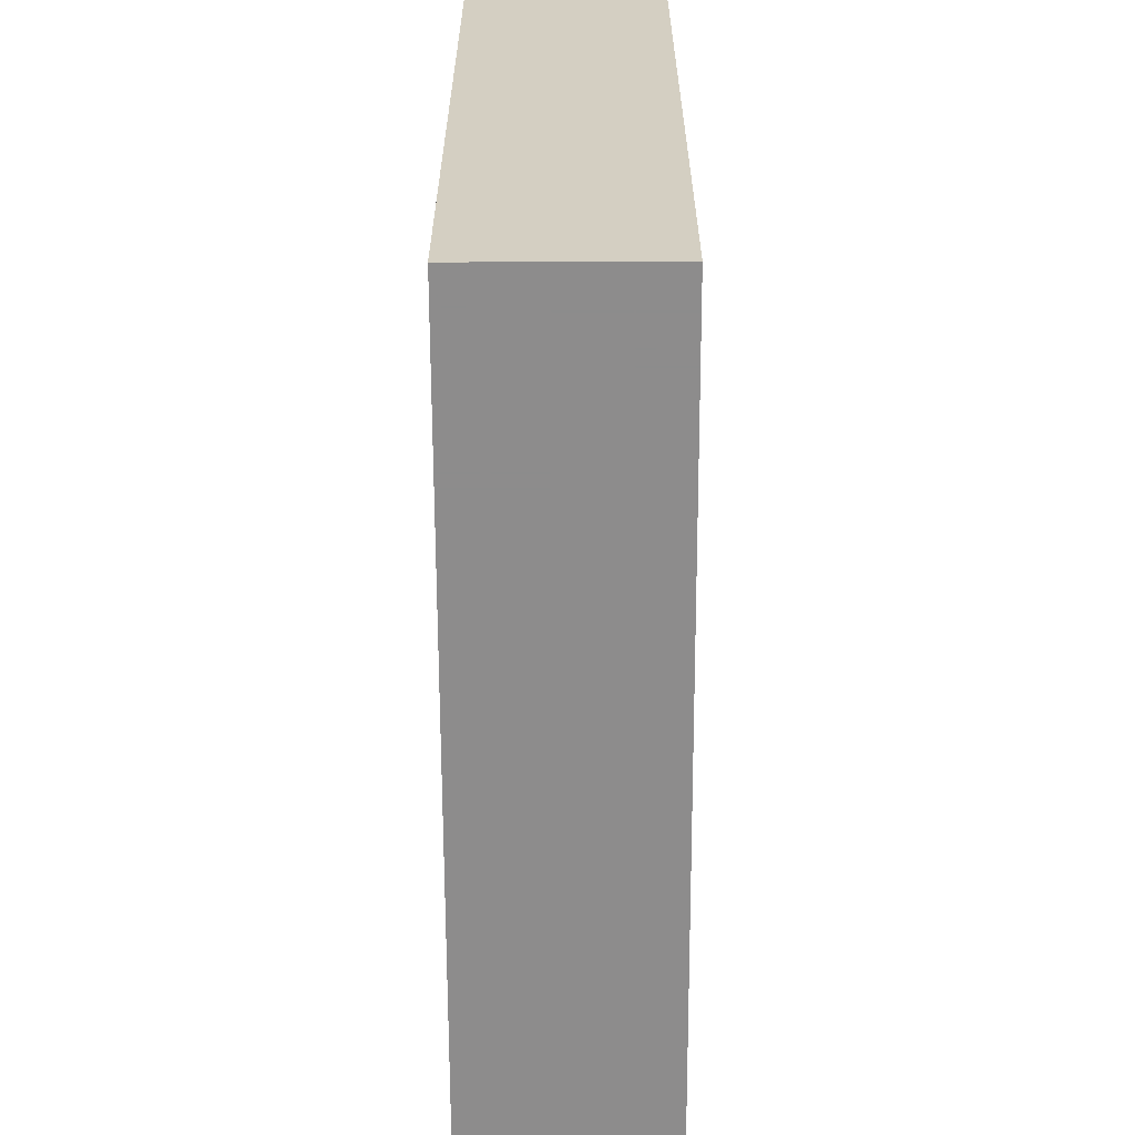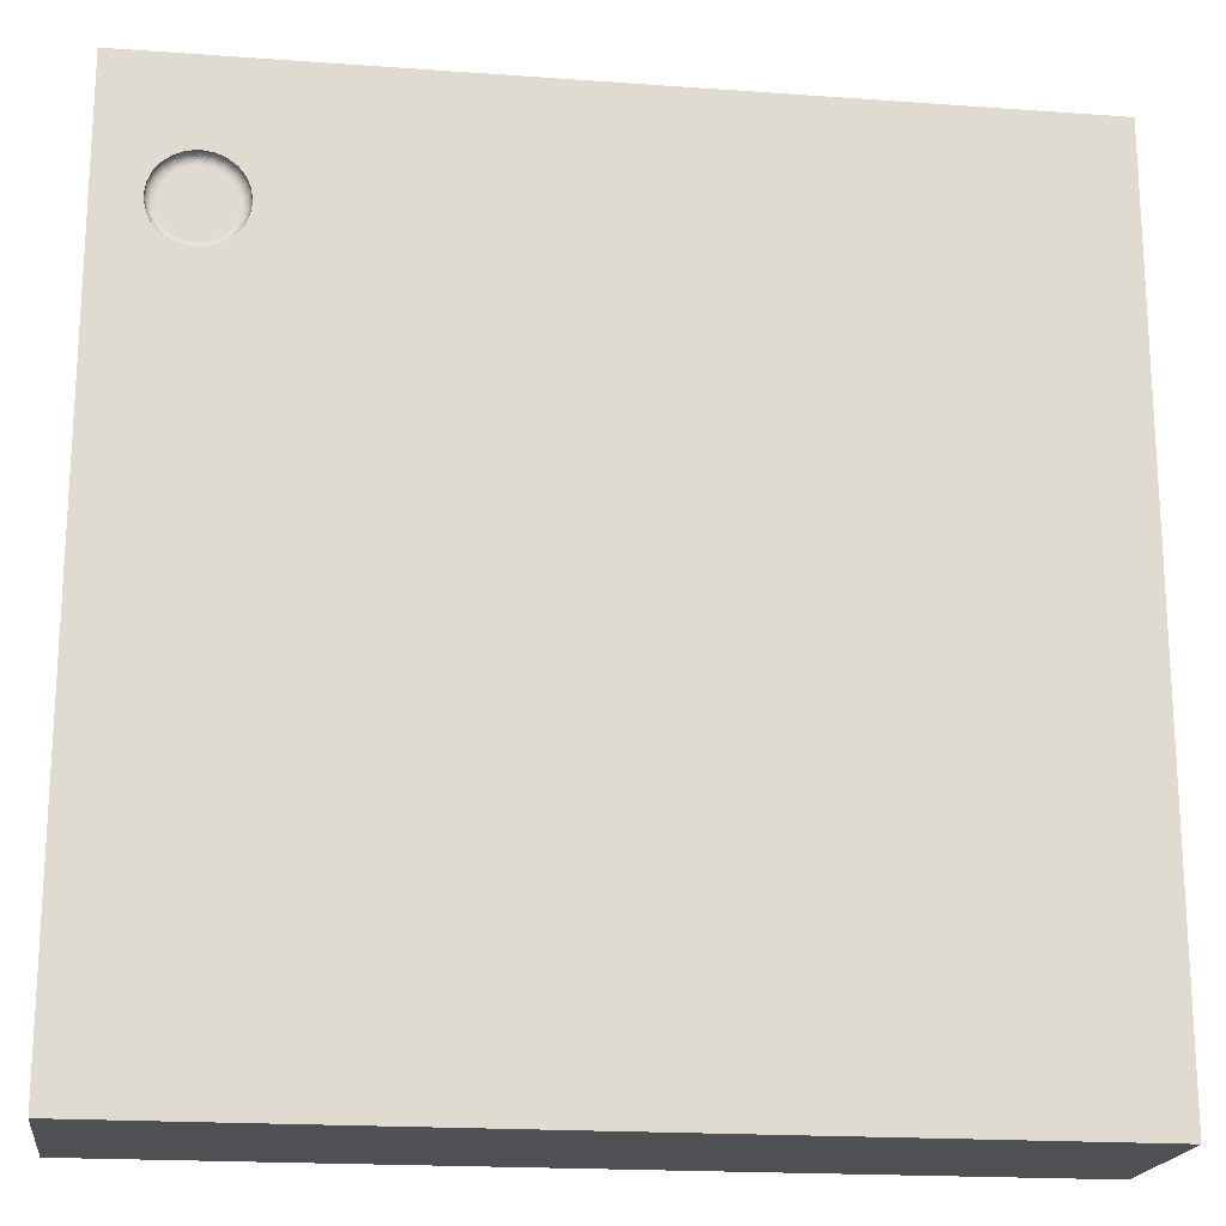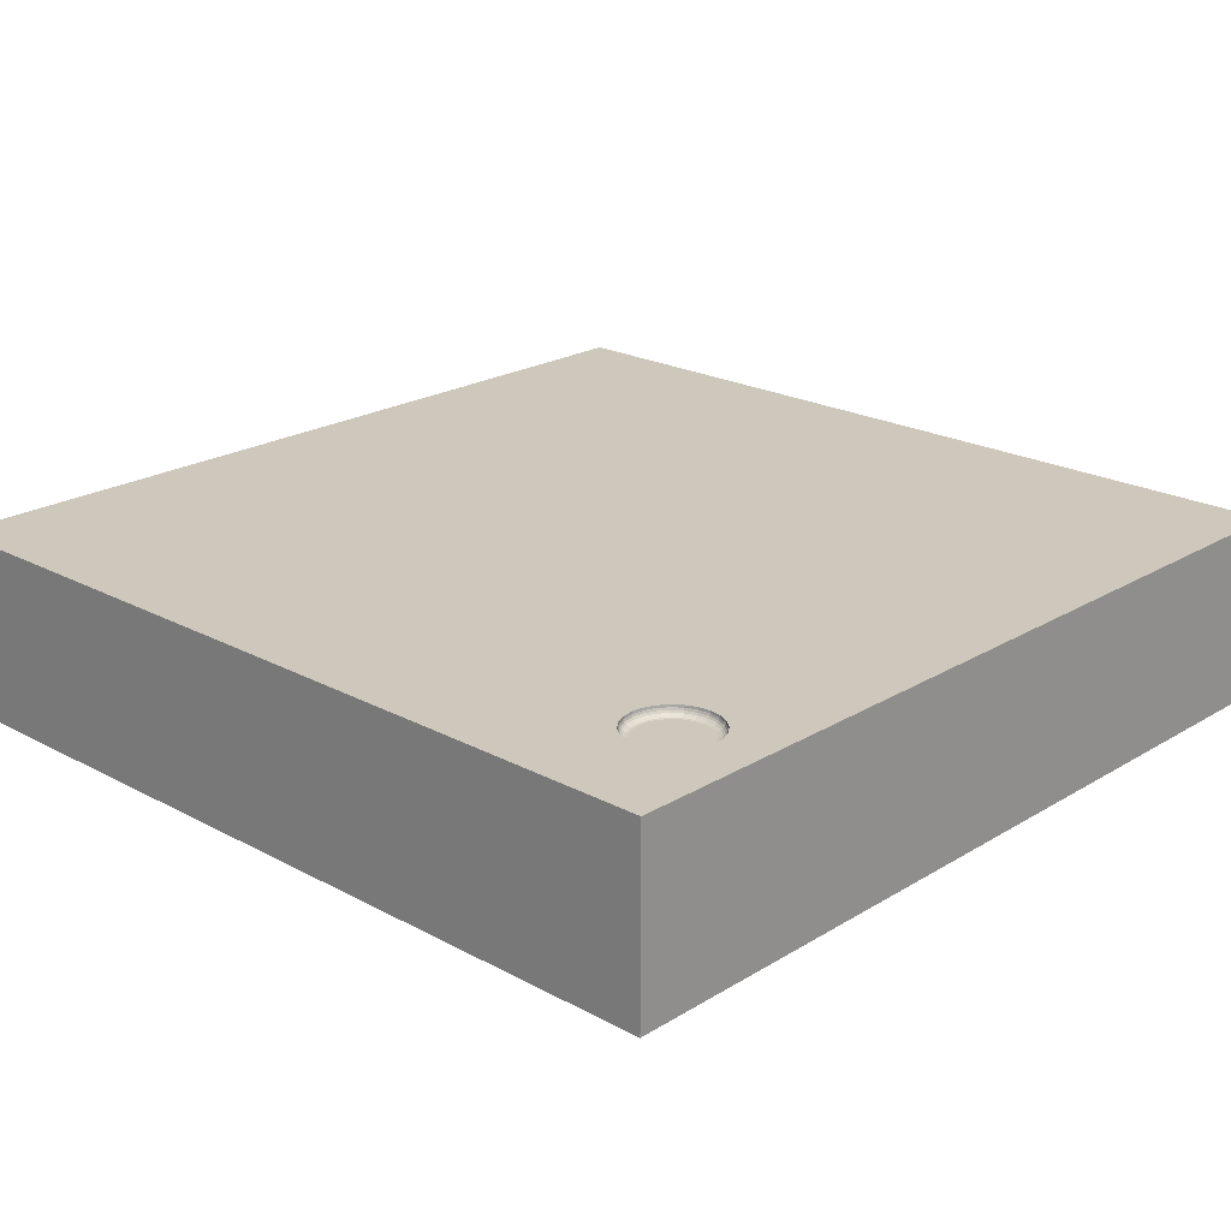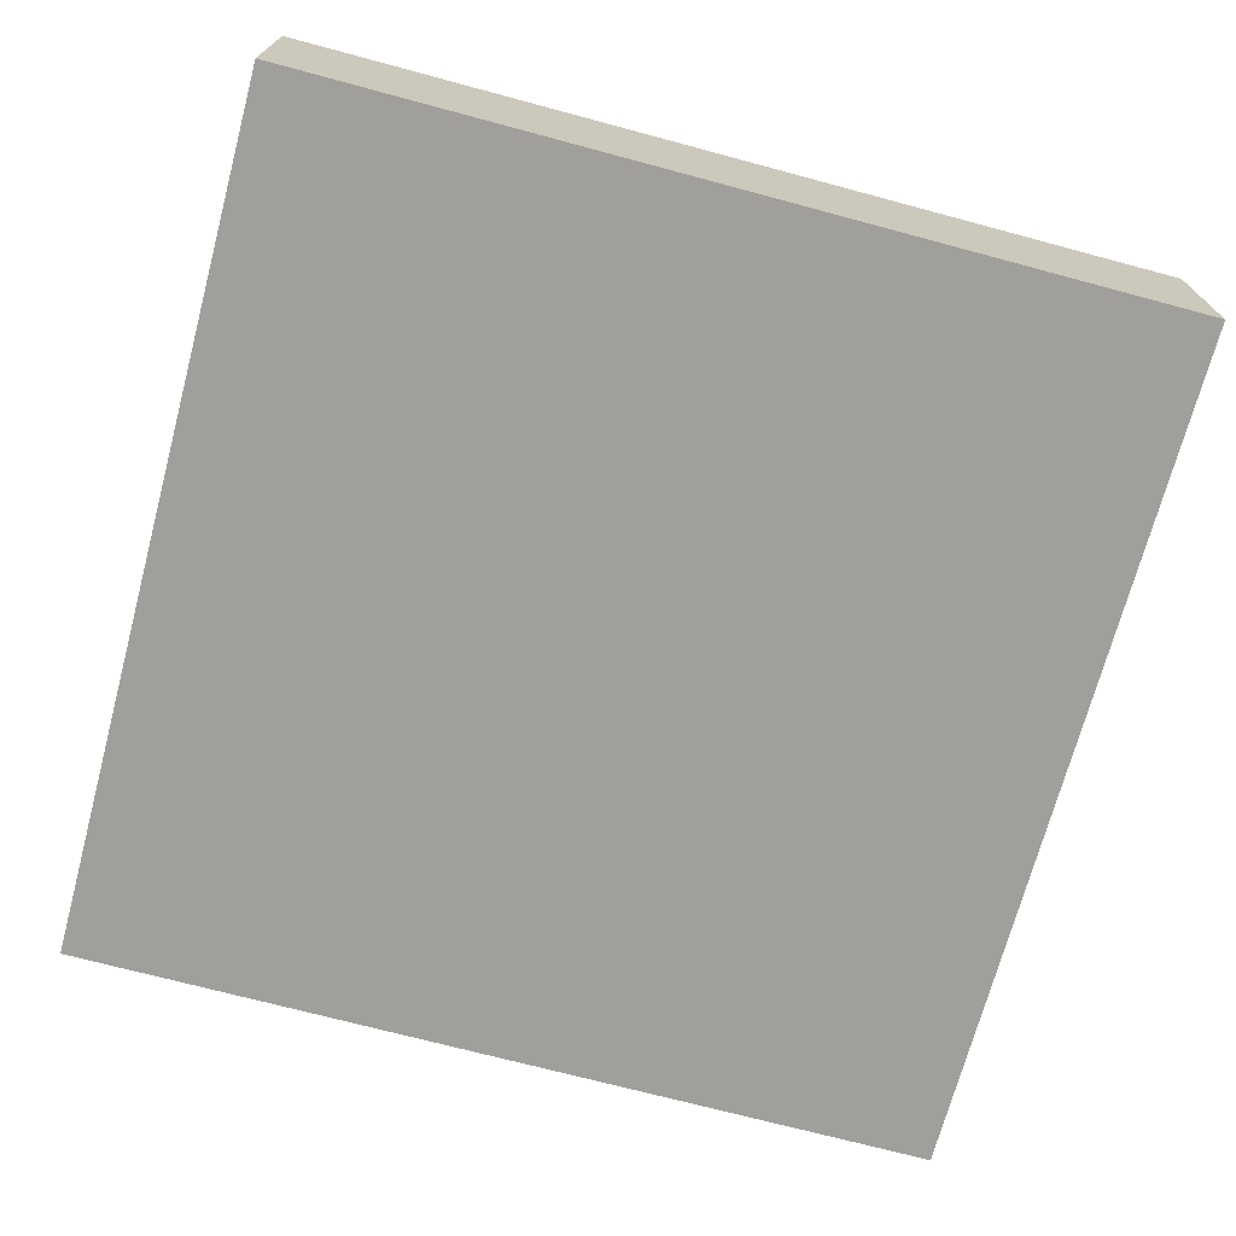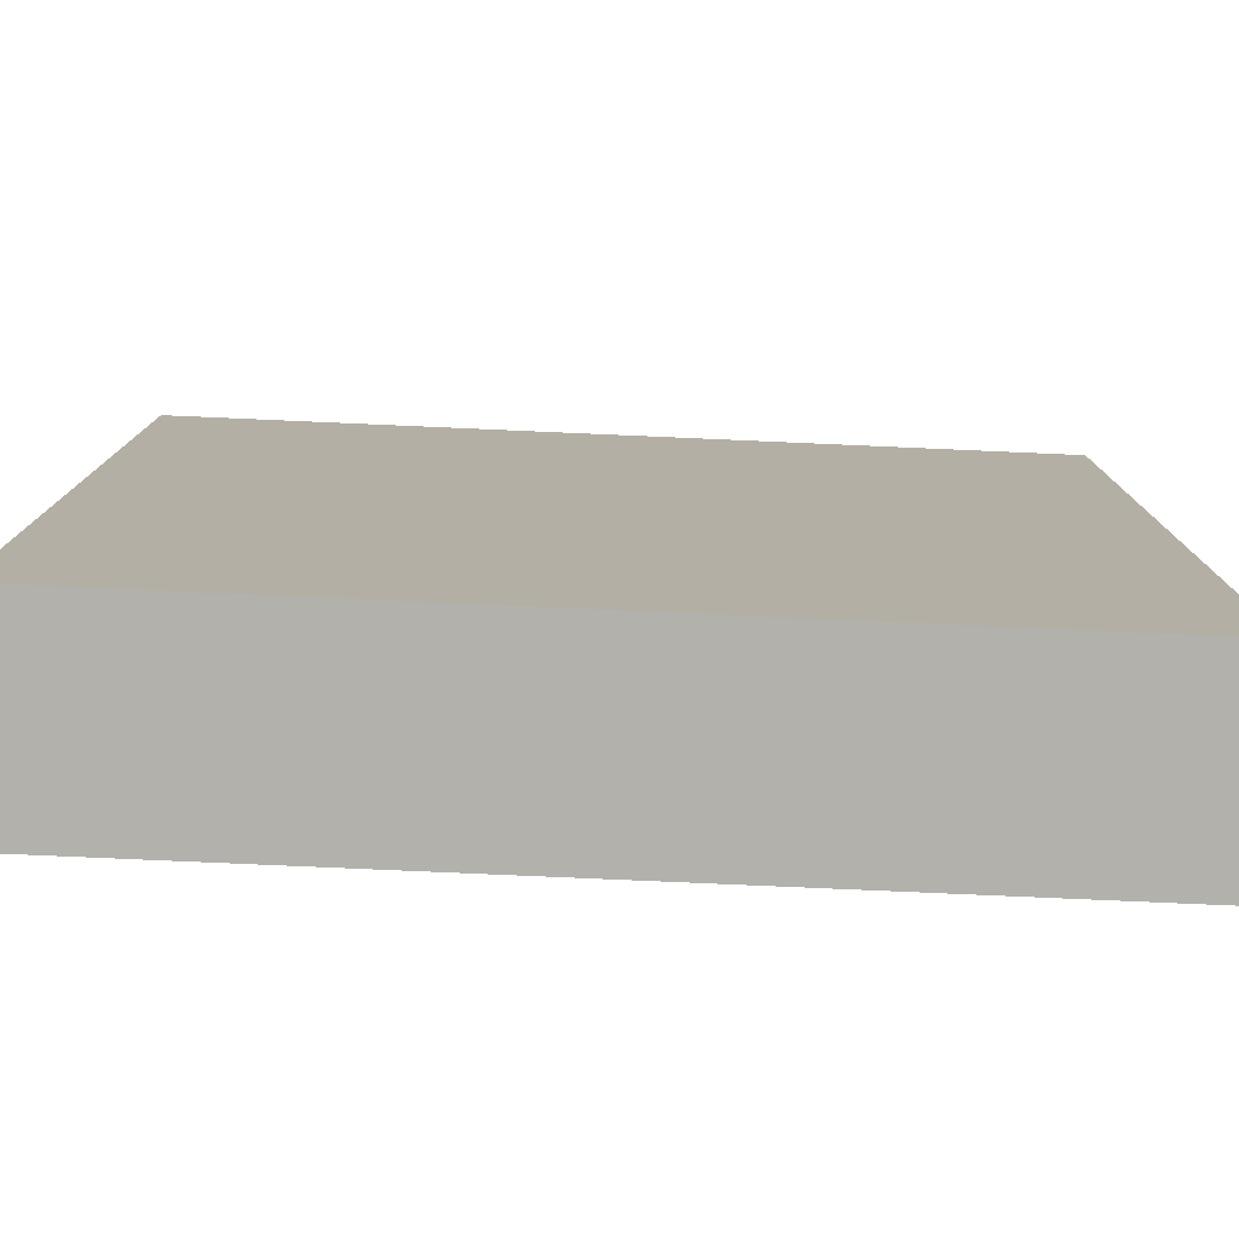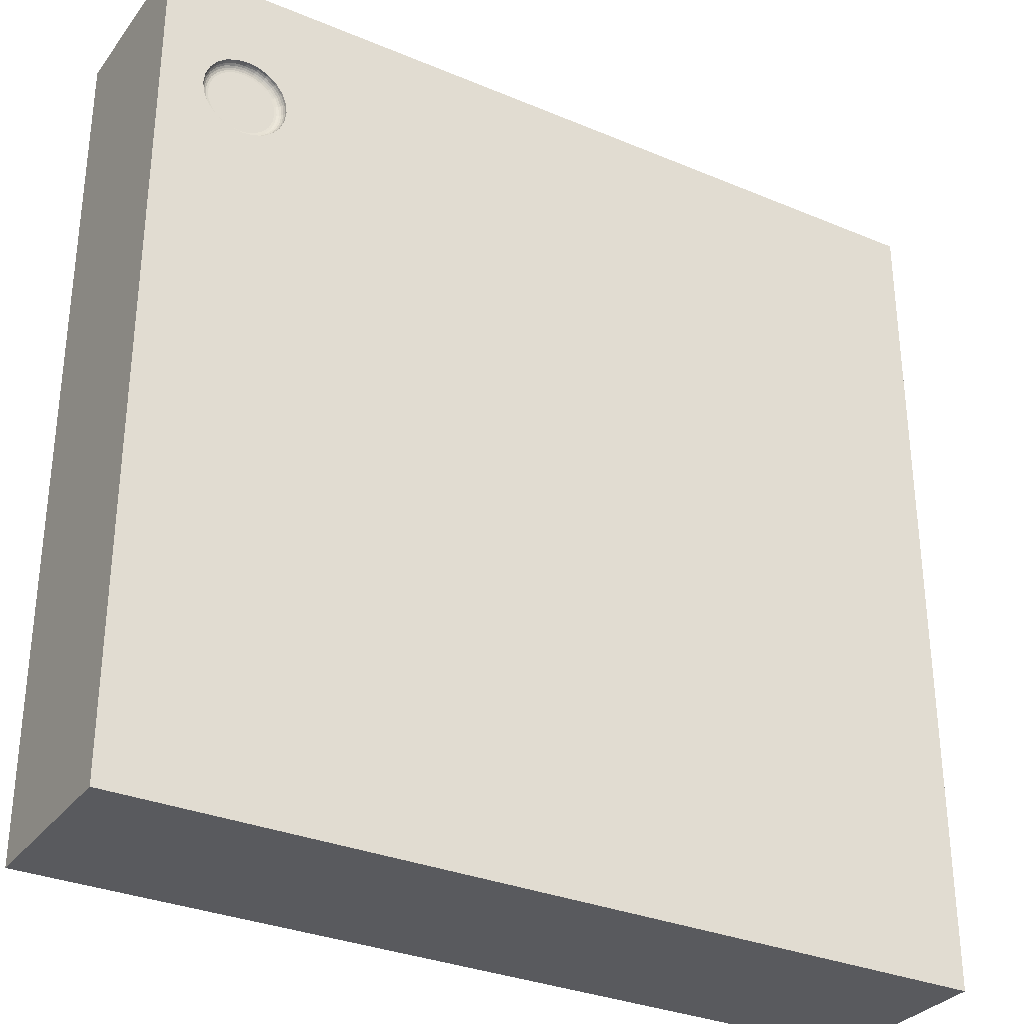
<metadata>
{"format":"obj","ext":"obj","renderer":"f3d","projection":"perspective","resolution":1024,"background":"white","views":[{"elev":-64.3,"azim":90.2,"up":"+Z"},{"elev":-19.2,"azim":172.3,"up":"+Z"},{"elev":21.8,"azim":43.3,"up":"+Y"},{"elev":-71.2,"azim":-105.0,"up":"+Y"},{"elev":-78.9,"azim":-2.5,"up":"+Z"},{"elev":-31.6,"azim":149.4,"up":"+Z"}]}
</metadata>
<code>
v 0.04815 -0.00395 -0.05021
v 0.04814 -0.00395 -0.05026
v 0.04812 -0.00395 -0.05031
v 0.04809 -0.00395 -0.05035
v 0.04805 -0.00395 -0.05038
v 0.048 -0.00395 -0.0504
v 0.04795 -0.00395 -0.05041
v 0.0479 -0.00395 -0.0504
v 0.04785 -0.00395 -0.05038
v 0.04781 -0.00395 -0.05035
v 0.04778 -0.00395 -0.05031
v 0.04776 -0.00395 -0.05026
v 0.04775 -0.00395 -0.05021
v 0.04776 -0.00395 -0.05016
v 0.04778 -0.00395 -0.05011
v 0.04781 -0.00395 -0.05007
v 0.04785 -0.00395 -0.05004
v 0.0479 -0.00395 -0.05002
v 0.04795 -0.00395 -0.05001
v 0.048 -0.00395 -0.05002
v 0.04805 -0.00395 -0.05004
v 0.04809 -0.00395 -0.05007
v 0.04812 -0.00395 -0.05011
v 0.04814 -0.00395 -0.05016
v 0.04795 -0.00395 -0.05021
v 0.0482 -0.0039 -0.05021
v 0.04819 -0.0039 -0.05027
v 0.04817 -0.0039 -0.05033
v 0.04813 -0.0039 -0.05039
v 0.04808 -0.0039 -0.05042
v 0.04802 -0.0039 -0.05045
v 0.04795 -0.0039 -0.05046
v 0.04789 -0.0039 -0.05045
v 0.04783 -0.0039 -0.05042
v 0.04777 -0.0039 -0.05039
v 0.04773 -0.0039 -0.05033
v 0.04771 -0.0039 -0.05027
v 0.0477 -0.0039 -0.05021
v 0.04771 -0.0039 -0.05014
v 0.04773 -0.0039 -0.05008
v 0.04777 -0.0039 -0.05003
v 0.04783 -0.0039 -0.04999
v 0.04789 -0.0039 -0.04997
v 0.04795 -0.0039 -0.04996
v 0.04802 -0.0039 -0.04997
v 0.04808 -0.0039 -0.04999
v 0.04813 -0.0039 -0.05003
v 0.04817 -0.0039 -0.05008
v 0.04819 -0.0039 -0.05014
v 0.04816 -0.003949 -0.05026
v 0.04814 -0.003949 -0.05031
v 0.0481 -0.003949 -0.05036
v 0.04806 -0.003949 -0.05039
v 0.04801 -0.003949 -0.05041
v 0.04795 -0.003949 -0.05042
v 0.0479 -0.003949 -0.05041
v 0.04784 -0.003949 -0.05039
v 0.0478 -0.003949 -0.05036
v 0.04777 -0.003949 -0.05031
v 0.04775 -0.003949 -0.05026
v 0.04774 -0.003949 -0.05021
v 0.04775 -0.003949 -0.05015
v 0.04777 -0.003949 -0.0501
v 0.0478 -0.003949 -0.05006
v 0.04784 -0.003949 -0.05002
v 0.0479 -0.003949 -0.05
v 0.04795 -0.003949 -0.05
v 0.04801 -0.003949 -0.05
v 0.04806 -0.003949 -0.05002
v 0.0481 -0.003949 -0.05006
v 0.04814 -0.003949 -0.0501
v 0.04816 -0.003949 -0.05015
v 0.04816 -0.003949 -0.05021
v 0.04817 -0.003944 -0.05027
v 0.04815 -0.003944 -0.05032
v 0.04811 -0.003944 -0.05037
v 0.04806 -0.003944 -0.0504
v 0.04801 -0.003944 -0.05043
v 0.04795 -0.003944 -0.05043
v 0.04789 -0.003944 -0.05043
v 0.04784 -0.003944 -0.0504
v 0.04779 -0.003944 -0.05037
v 0.04776 -0.003944 -0.05032
v 0.04773 -0.003944 -0.05027
v 0.04773 -0.003944 -0.05021
v 0.04773 -0.003944 -0.05015
v 0.04776 -0.003944 -0.0501
v 0.04779 -0.003944 -0.05005
v 0.04784 -0.003944 -0.05001
v 0.04789 -0.003944 -0.04999
v 0.04795 -0.003944 -0.04998
v 0.04801 -0.003944 -0.04999
v 0.04806 -0.003944 -0.05001
v 0.04811 -0.003944 -0.05005
v 0.04815 -0.003944 -0.0501
v 0.04817 -0.003944 -0.05015
v 0.04818 -0.003944 -0.05021
v 0.04818 -0.003936 -0.05027
v 0.04815 -0.003936 -0.05033
v 0.04812 -0.003936 -0.05037
v 0.04807 -0.003936 -0.05041
v 0.04801 -0.003936 -0.05044
v 0.04795 -0.003936 -0.05044
v 0.04789 -0.003936 -0.05044
v 0.04783 -0.003936 -0.05041
v 0.04778 -0.003936 -0.05037
v 0.04775 -0.003936 -0.05033
v 0.04772 -0.003936 -0.05027
v 0.04772 -0.003936 -0.05021
v 0.04772 -0.003936 -0.05015
v 0.04775 -0.003936 -0.05009
v 0.04778 -0.003936 -0.05004
v 0.04783 -0.003936 -0.05
v 0.04789 -0.003936 -0.04998
v 0.04795 -0.003936 -0.04997
v 0.04801 -0.003936 -0.04998
v 0.04807 -0.003936 -0.05
v 0.04812 -0.003936 -0.05004
v 0.04815 -0.003936 -0.05009
v 0.04818 -0.003936 -0.05015
v 0.04819 -0.003936 -0.05021
v 0.04819 -0.003925 -0.05027
v 0.04816 -0.003925 -0.05033
v 0.04812 -0.003925 -0.05038
v 0.04807 -0.003925 -0.05042
v 0.04801 -0.003925 -0.05044
v 0.04795 -0.003925 -0.05045
v 0.04789 -0.003925 -0.05044
v 0.04783 -0.003925 -0.05042
v 0.04778 -0.003925 -0.05038
v 0.04774 -0.003925 -0.05033
v 0.04772 -0.003925 -0.05027
v 0.04771 -0.003925 -0.05021
v 0.04772 -0.003925 -0.05015
v 0.04774 -0.003925 -0.05009
v 0.04778 -0.003925 -0.05004
v 0.04783 -0.003925 -0.05
v 0.04789 -0.003925 -0.04997
v 0.04795 -0.003925 -0.04996
v 0.04801 -0.003925 -0.04997
v 0.04807 -0.003925 -0.05
v 0.04812 -0.003925 -0.05004
v 0.04816 -0.003925 -0.05009
v 0.04819 -0.003925 -0.05015
v 0.04819 -0.003925 -0.05021
v 0.04819 -0.003913 -0.05027
v 0.04817 -0.003913 -0.05033
v 0.04813 -0.003913 -0.05038
v 0.04808 -0.003913 -0.05042
v 0.04802 -0.003913 -0.05045
v 0.04795 -0.003913 -0.05046
v 0.04789 -0.003913 -0.05045
v 0.04783 -0.003913 -0.05042
v 0.04778 -0.003913 -0.05038
v 0.04774 -0.003913 -0.05033
v 0.04771 -0.003913 -0.05027
v 0.0477 -0.003913 -0.05021
v 0.04771 -0.003913 -0.05014
v 0.04774 -0.003913 -0.05008
v 0.04778 -0.003913 -0.05003
v 0.04783 -0.003913 -0.04999
v 0.04789 -0.003913 -0.04997
v 0.04795 -0.003913 -0.04996
v 0.04802 -0.003913 -0.04997
v 0.04808 -0.003913 -0.04999
v 0.04813 -0.003913 -0.05003
v 0.04817 -0.003913 -0.05008
v 0.04819 -0.003913 -0.05014
v 0.0482 -0.003913 -0.05021
v 0.04845 -0.0039 -0.04946
v 0.04845 -0.0039 -0.05446
v 0.04345 -0.0039 -0.05446
v 0.04345 -0.0039 -0.04946
v 0.04345 -0.00495 -0.04946
v 0.04845 -0.00495 -0.04946
v 0.04345 -0.00495 -0.05446
v 0.04845 -0.00495 -0.05446
f 22 23 25
f 23 24 25
f 25 24 1
f 19 20 25
f 20 21 25
f 25 21 22
f 16 17 25
f 17 18 25
f 25 18 19
f 13 14 25
f 14 15 25
f 25 15 16
f 10 11 25
f 11 12 25
f 25 12 13
f 7 8 25
f 8 9 25
f 25 9 10
f 4 5 25
f 5 6 25
f 25 6 7
f 1 2 25
f 2 3 25
f 25 3 4
f 2 50 3
f 50 51 3
f 3 51 4
f 51 52 4
f 4 52 5
f 52 53 5
f 5 53 6
f 53 54 6
f 6 54 7
f 54 55 7
f 7 55 8
f 55 56 8
f 8 56 9
f 56 57 9
f 9 57 10
f 57 58 10
f 10 58 11
f 58 59 11
f 11 59 12
f 59 60 12
f 12 60 13
f 60 61 13
f 13 61 14
f 61 62 14
f 14 62 15
f 62 63 15
f 15 63 16
f 63 64 16
f 16 64 17
f 64 65 17
f 17 65 18
f 65 66 18
f 18 66 19
f 66 67 19
f 19 67 20
f 67 68 20
f 20 68 21
f 68 69 21
f 21 69 22
f 69 70 22
f 22 70 23
f 70 71 23
f 23 71 24
f 71 72 24
f 24 72 1
f 72 73 1
f 1 73 2
f 73 50 2
f 50 74 51
f 74 75 51
f 51 75 52
f 75 76 52
f 52 76 53
f 76 77 53
f 53 77 54
f 77 78 54
f 54 78 55
f 78 79 55
f 55 79 56
f 79 80 56
f 56 80 57
f 80 81 57
f 57 81 58
f 81 82 58
f 58 82 59
f 82 83 59
f 59 83 60
f 83 84 60
f 60 84 61
f 84 85 61
f 61 85 62
f 85 86 62
f 62 86 63
f 86 87 63
f 63 87 64
f 87 88 64
f 64 88 65
f 88 89 65
f 65 89 66
f 89 90 66
f 66 90 67
f 90 91 67
f 67 91 68
f 91 92 68
f 68 92 69
f 92 93 69
f 69 93 70
f 93 94 70
f 70 94 71
f 94 95 71
f 71 95 72
f 95 96 72
f 72 96 73
f 96 97 73
f 73 97 50
f 97 74 50
f 74 98 75
f 98 99 75
f 75 99 76
f 99 100 76
f 76 100 77
f 100 101 77
f 77 101 78
f 101 102 78
f 78 102 79
f 102 103 79
f 79 103 80
f 103 104 80
f 80 104 81
f 104 105 81
f 81 105 82
f 105 106 82
f 82 106 83
f 106 107 83
f 83 107 84
f 107 108 84
f 84 108 85
f 108 109 85
f 85 109 86
f 109 110 86
f 86 110 87
f 110 111 87
f 87 111 88
f 111 112 88
f 88 112 89
f 112 113 89
f 89 113 90
f 113 114 90
f 90 114 91
f 114 115 91
f 91 115 92
f 115 116 92
f 92 116 93
f 116 117 93
f 93 117 94
f 117 118 94
f 94 118 95
f 118 119 95
f 95 119 96
f 119 120 96
f 96 120 97
f 120 121 97
f 97 121 74
f 121 98 74
f 98 122 99
f 122 123 99
f 99 123 100
f 123 124 100
f 100 124 101
f 124 125 101
f 101 125 102
f 125 126 102
f 102 126 103
f 126 127 103
f 103 127 104
f 127 128 104
f 104 128 105
f 128 129 105
f 105 129 106
f 129 130 106
f 106 130 107
f 130 131 107
f 107 131 108
f 131 132 108
f 108 132 109
f 132 133 109
f 109 133 110
f 133 134 110
f 110 134 111
f 134 135 111
f 111 135 112
f 135 136 112
f 112 136 113
f 136 137 113
f 113 137 114
f 137 138 114
f 114 138 115
f 138 139 115
f 115 139 116
f 139 140 116
f 116 140 117
f 140 141 117
f 117 141 118
f 141 142 118
f 118 142 119
f 142 143 119
f 119 143 120
f 143 144 120
f 120 144 121
f 144 145 121
f 121 145 98
f 145 122 98
f 122 146 123
f 146 147 123
f 123 147 124
f 147 148 124
f 124 148 125
f 148 149 125
f 125 149 126
f 149 150 126
f 126 150 127
f 150 151 127
f 127 151 128
f 151 152 128
f 128 152 129
f 152 153 129
f 129 153 130
f 153 154 130
f 130 154 131
f 154 155 131
f 131 155 132
f 155 156 132
f 132 156 133
f 156 157 133
f 133 157 134
f 157 158 134
f 134 158 135
f 158 159 135
f 135 159 136
f 159 160 136
f 136 160 137
f 160 161 137
f 137 161 138
f 161 162 138
f 138 162 139
f 162 163 139
f 139 163 140
f 163 164 140
f 140 164 141
f 164 165 141
f 141 165 142
f 165 166 142
f 142 166 143
f 166 167 143
f 143 167 144
f 167 168 144
f 144 168 145
f 168 169 145
f 145 169 122
f 169 146 122
f 146 27 147
f 27 28 147
f 147 28 148
f 28 29 148
f 148 29 149
f 29 30 149
f 149 30 150
f 30 31 150
f 150 31 151
f 31 32 151
f 151 32 152
f 32 33 152
f 152 33 153
f 33 34 153
f 153 34 154
f 34 35 154
f 154 35 155
f 35 36 155
f 155 36 156
f 36 37 156
f 156 37 157
f 37 38 157
f 157 38 158
f 38 39 158
f 158 39 159
f 39 40 159
f 159 40 160
f 40 41 160
f 160 41 161
f 41 42 161
f 161 42 162
f 42 43 162
f 162 43 163
f 43 44 163
f 163 44 164
f 44 45 164
f 164 45 165
f 45 46 165
f 165 46 166
f 46 47 166
f 166 47 167
f 47 48 167
f 167 48 168
f 48 49 168
f 168 49 169
f 49 26 169
f 169 26 146
f 26 27 146
f 176 172 177
f 172 171 177
f 174 173 176
f 173 172 176
f 177 171 175
f 171 170 175
f 174 176 175
f 176 177 175
f 175 170 174
f 170 173 174
f 35 34 172
f 45 44 170
f 44 43 170
f 170 43 173
f 43 42 173
f 42 41 173
f 41 40 173
f 173 40 39
f 172 34 171
f 39 38 173
f 38 37 173
f 173 37 172
f 37 36 172
f 172 36 35
f 34 33 171
f 33 32 171
f 171 32 31
f 31 30 171
f 30 29 171
f 171 29 28
f 28 27 171
f 27 26 171
f 171 26 170
f 26 49 170
f 170 49 48
f 48 47 170
f 47 46 170
f 170 46 45

</code>
